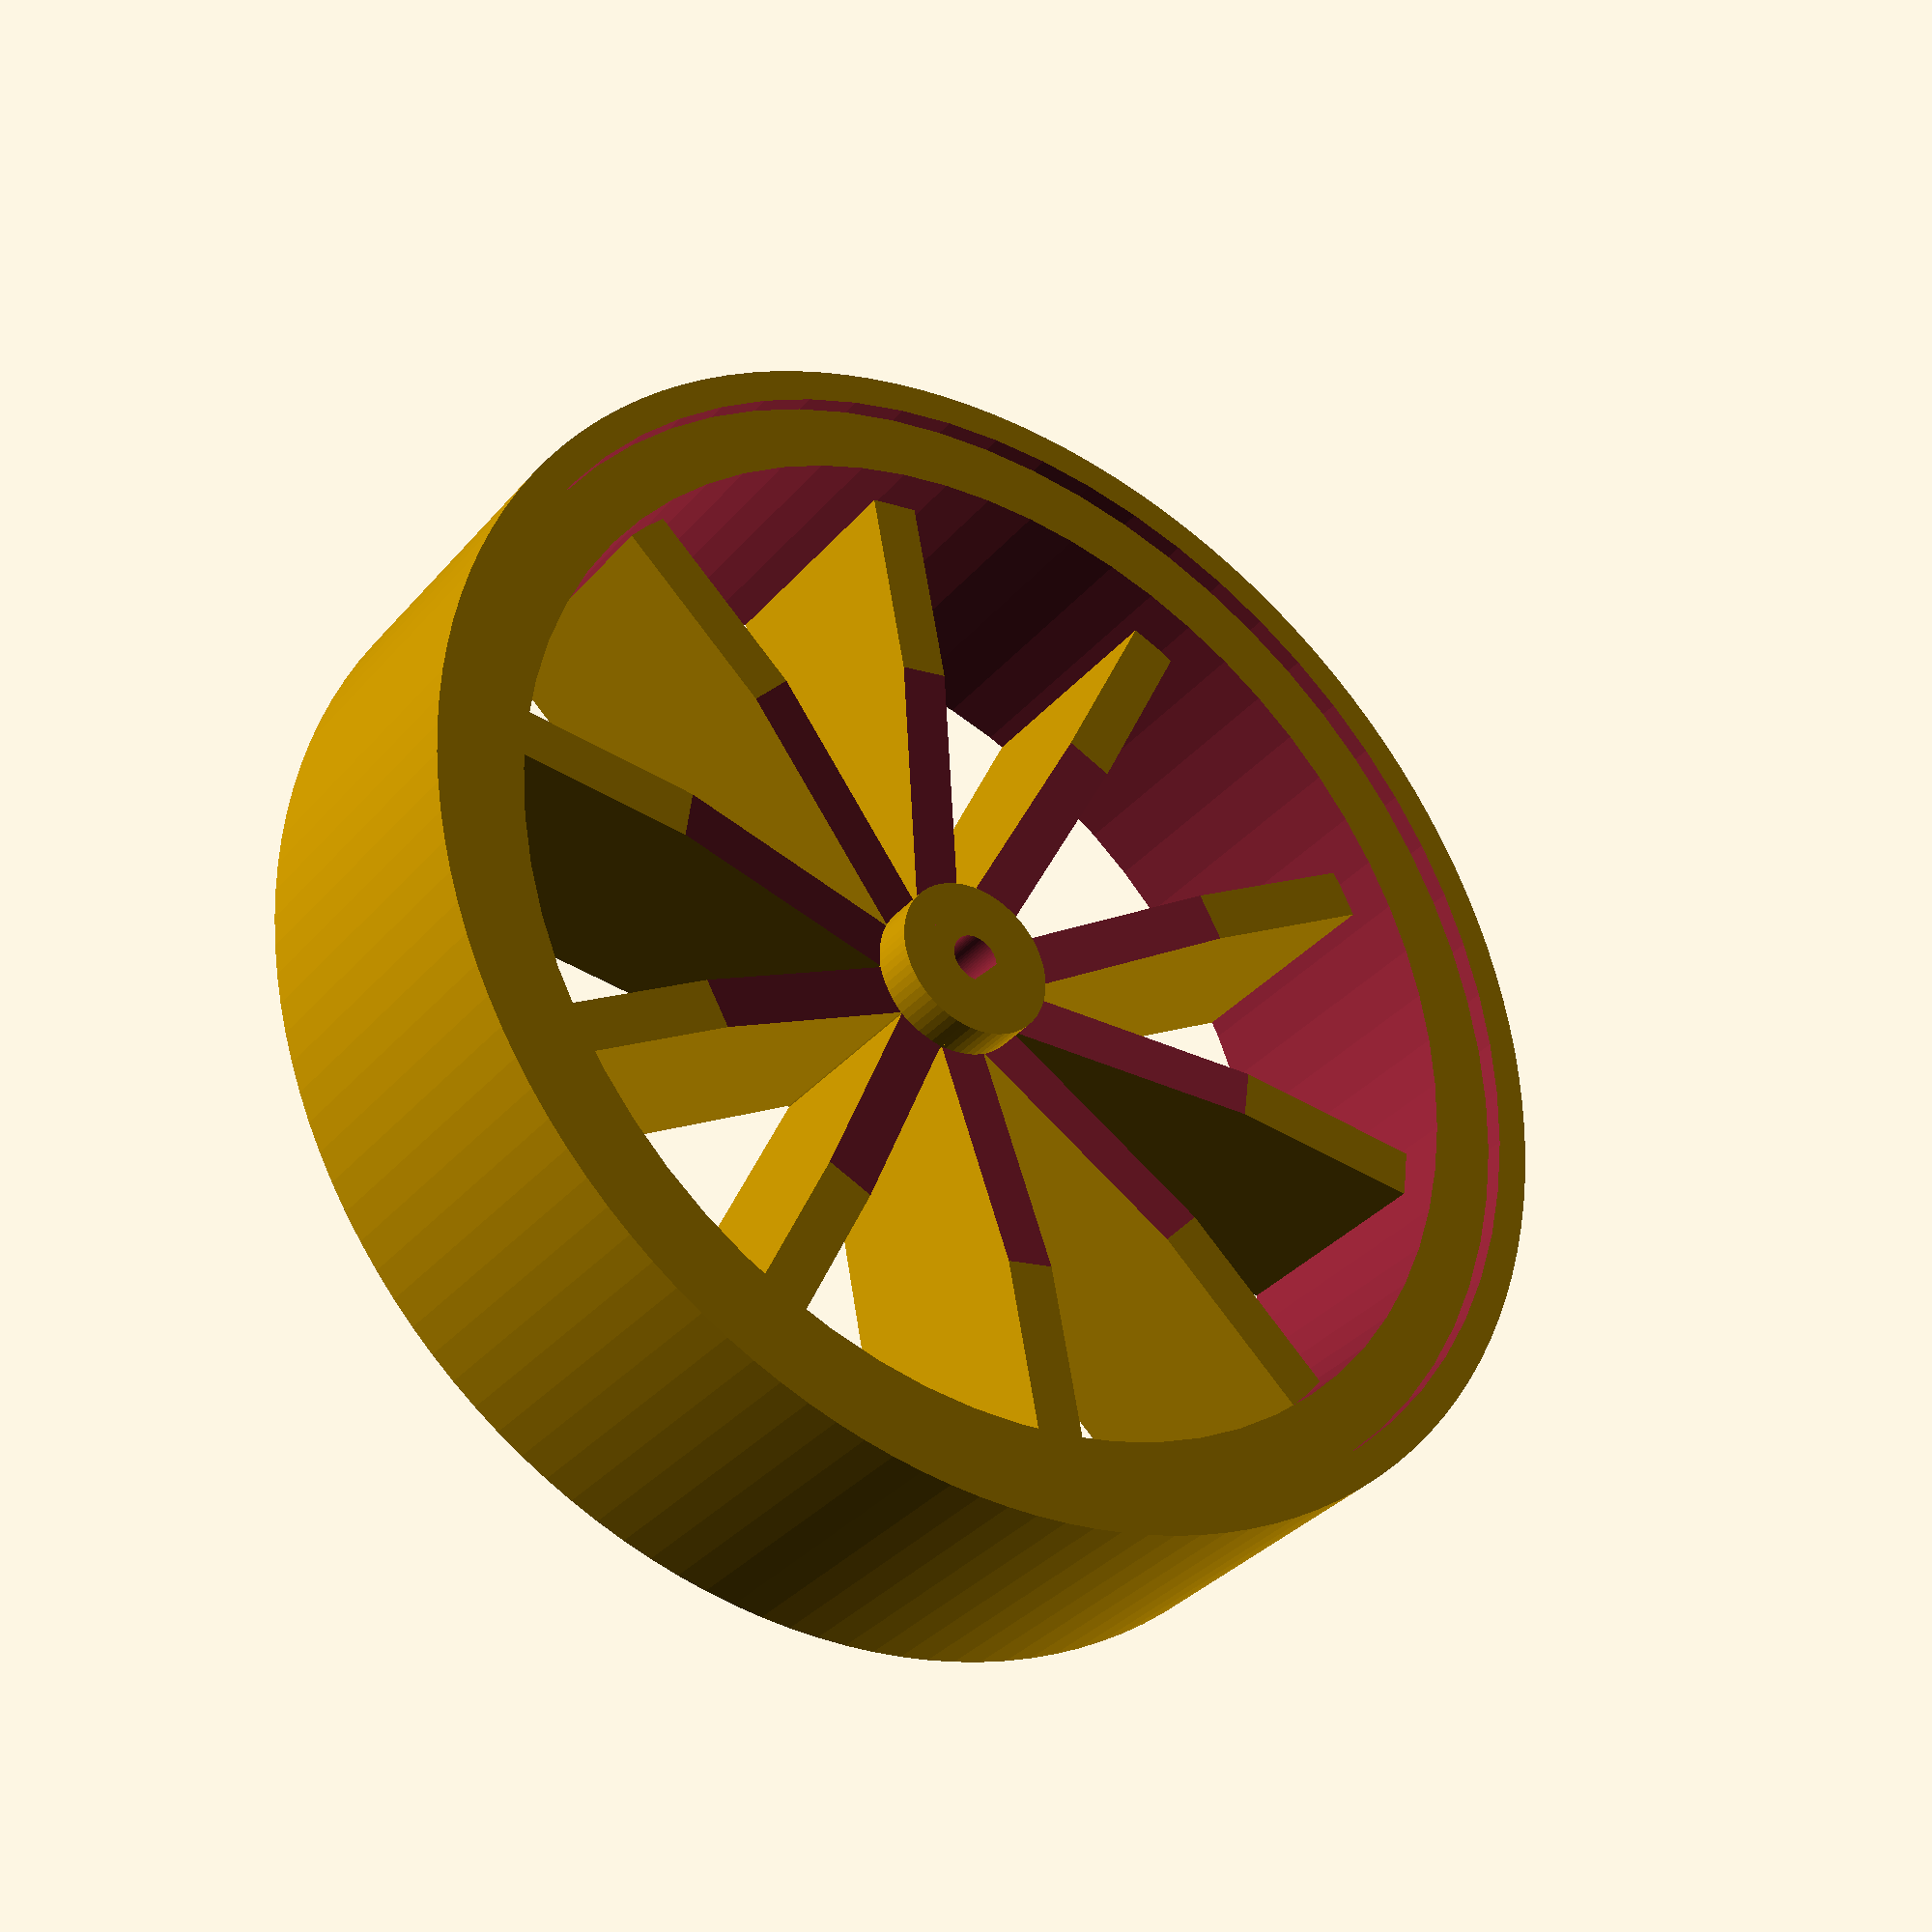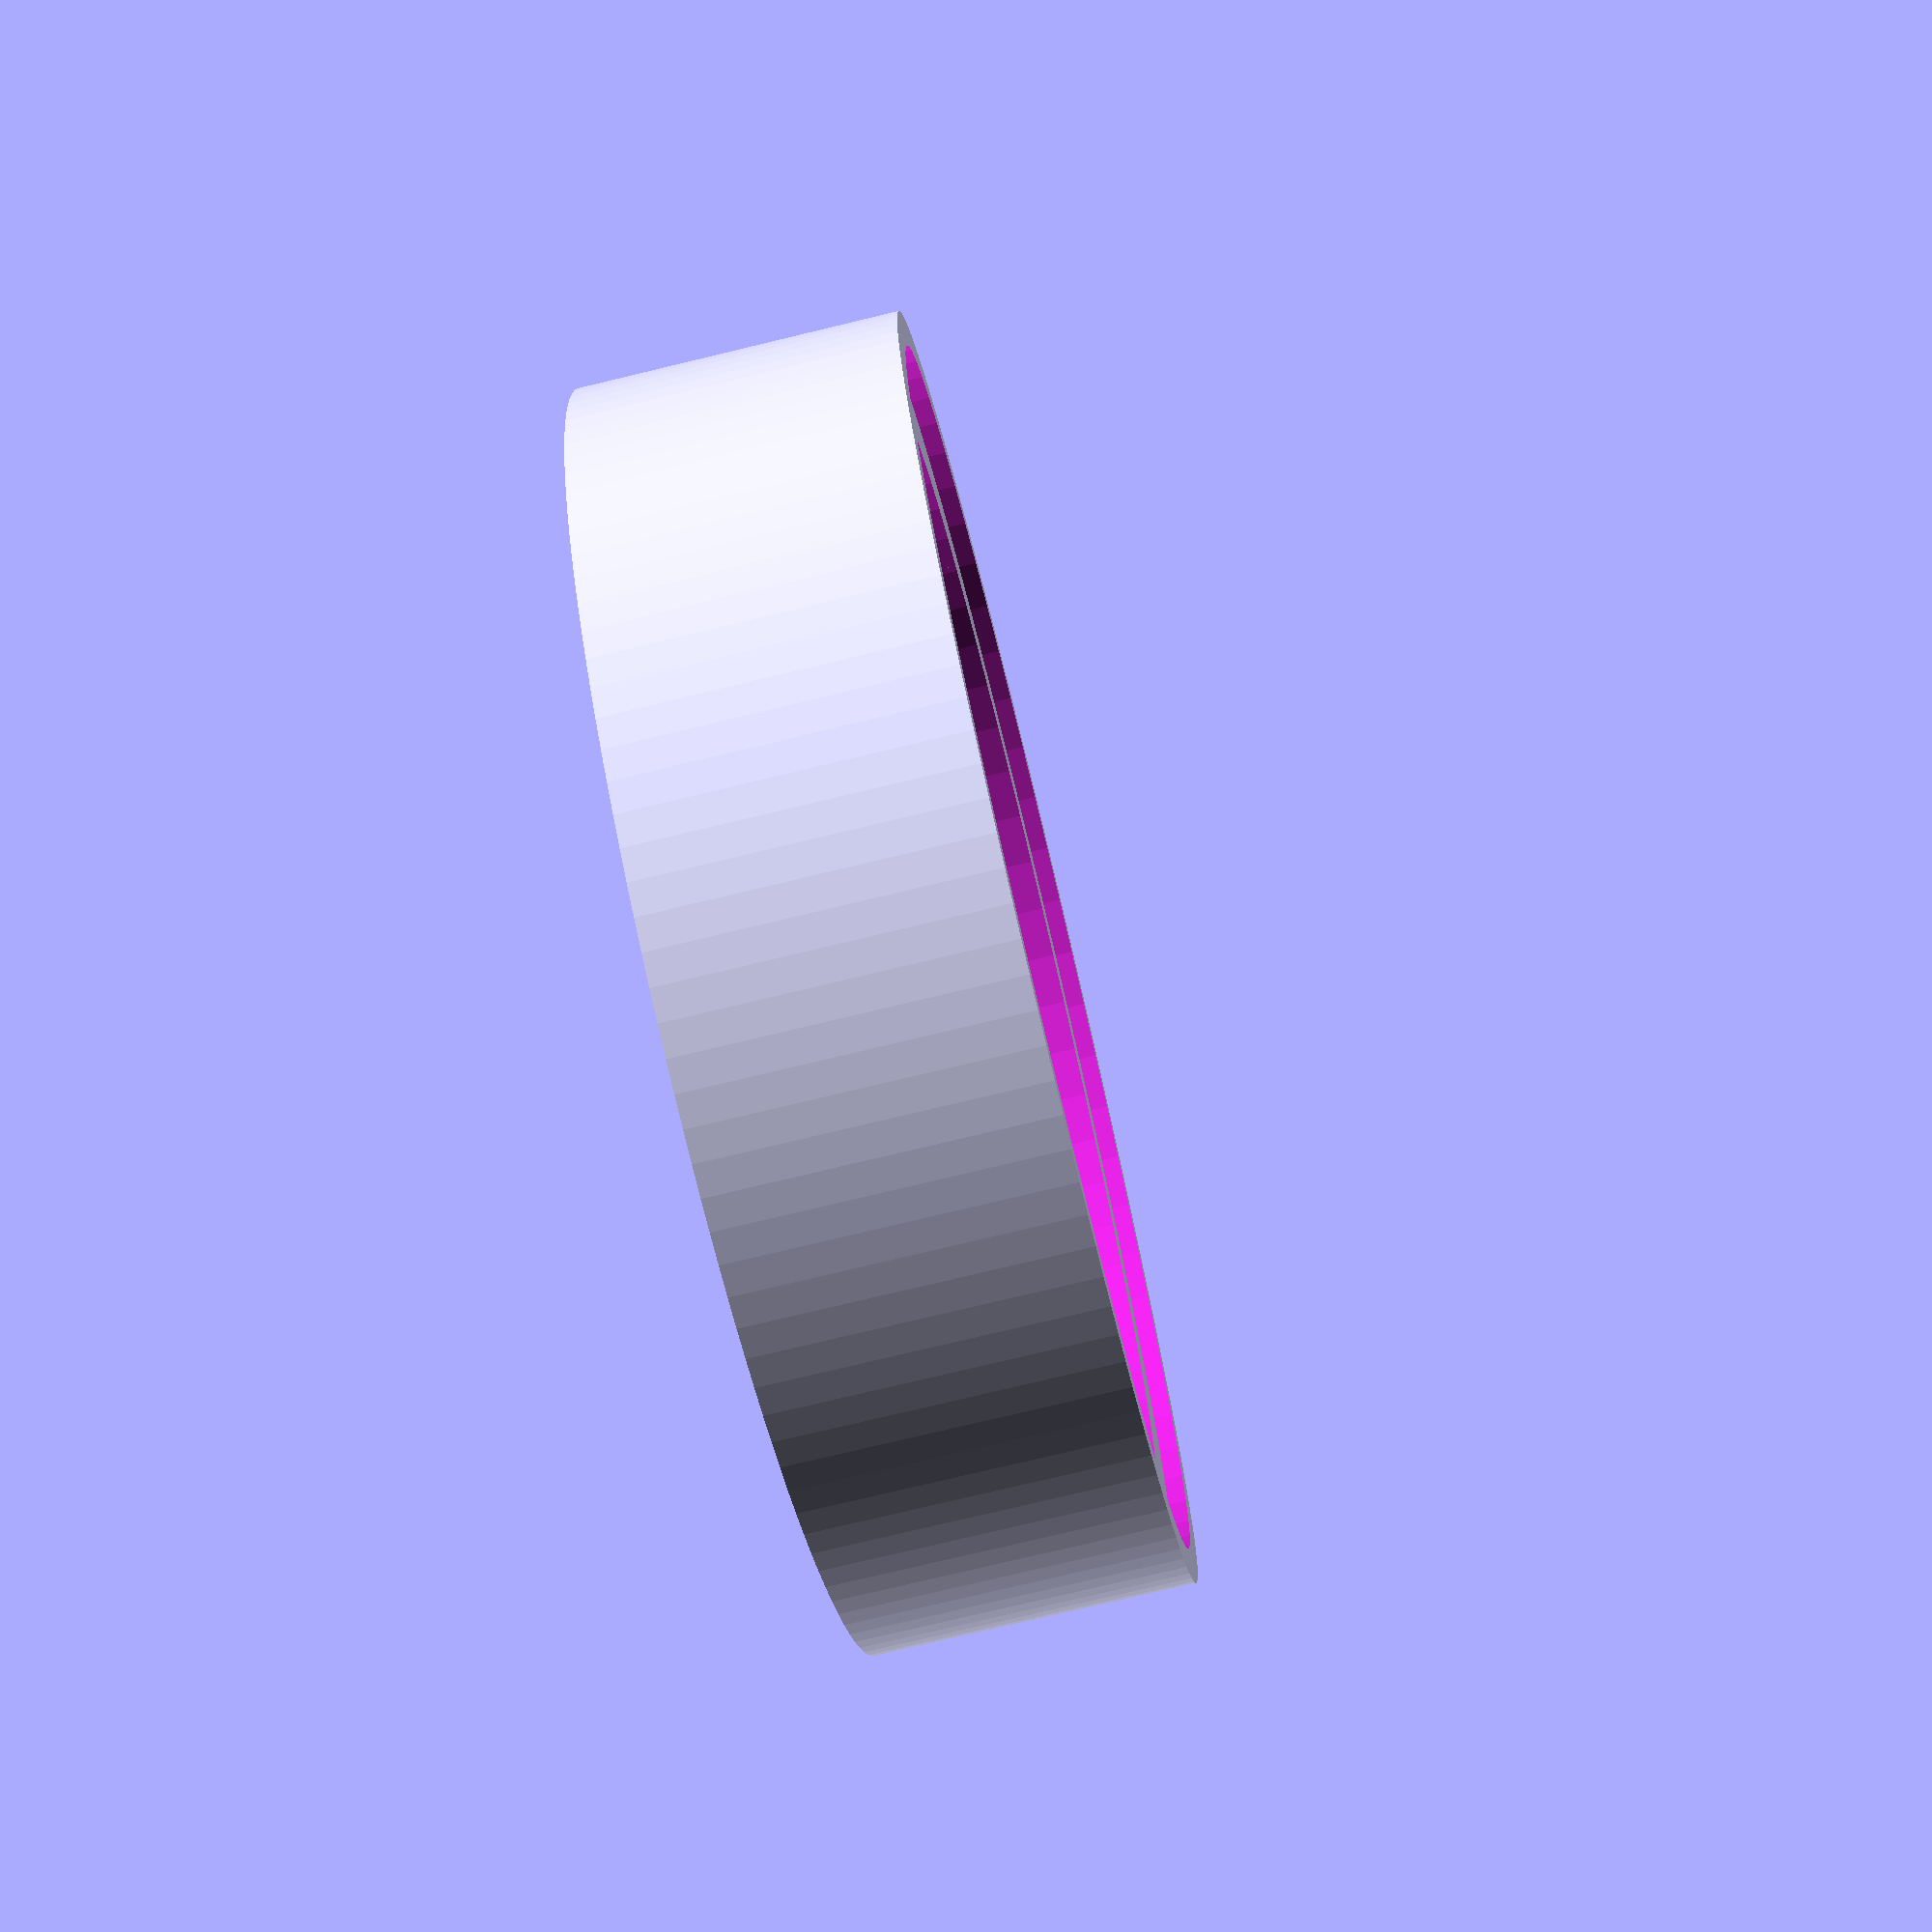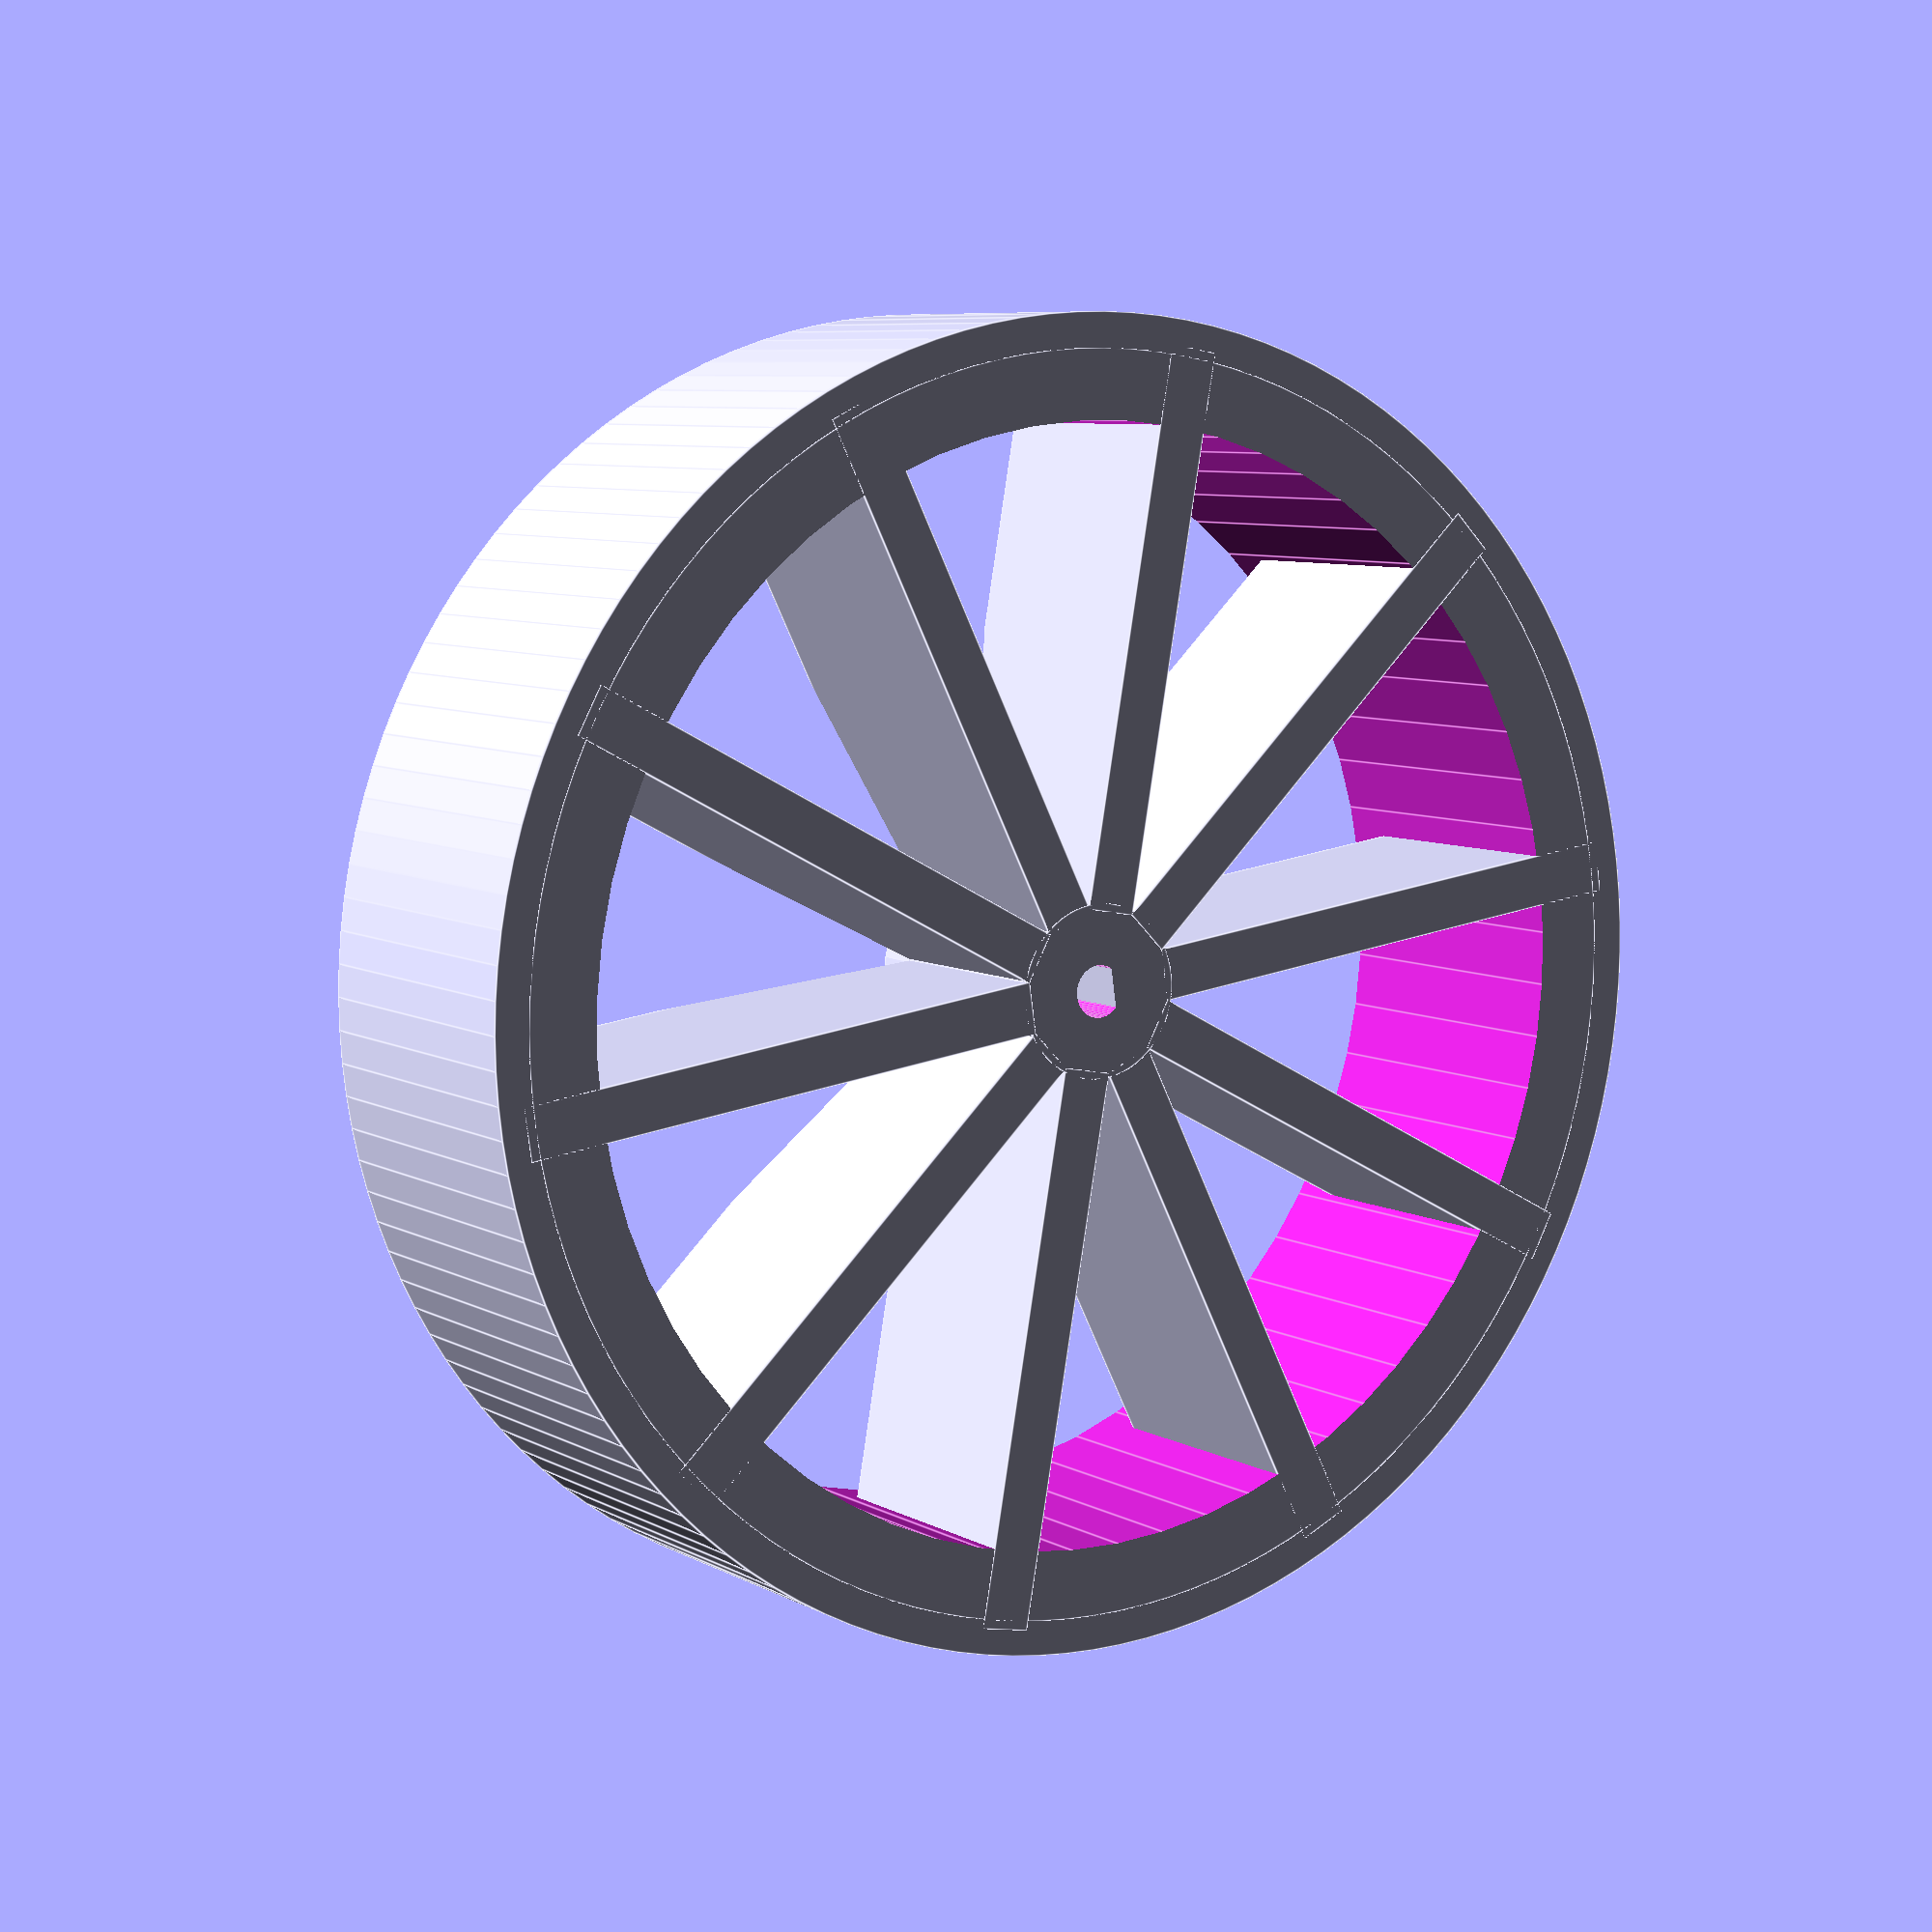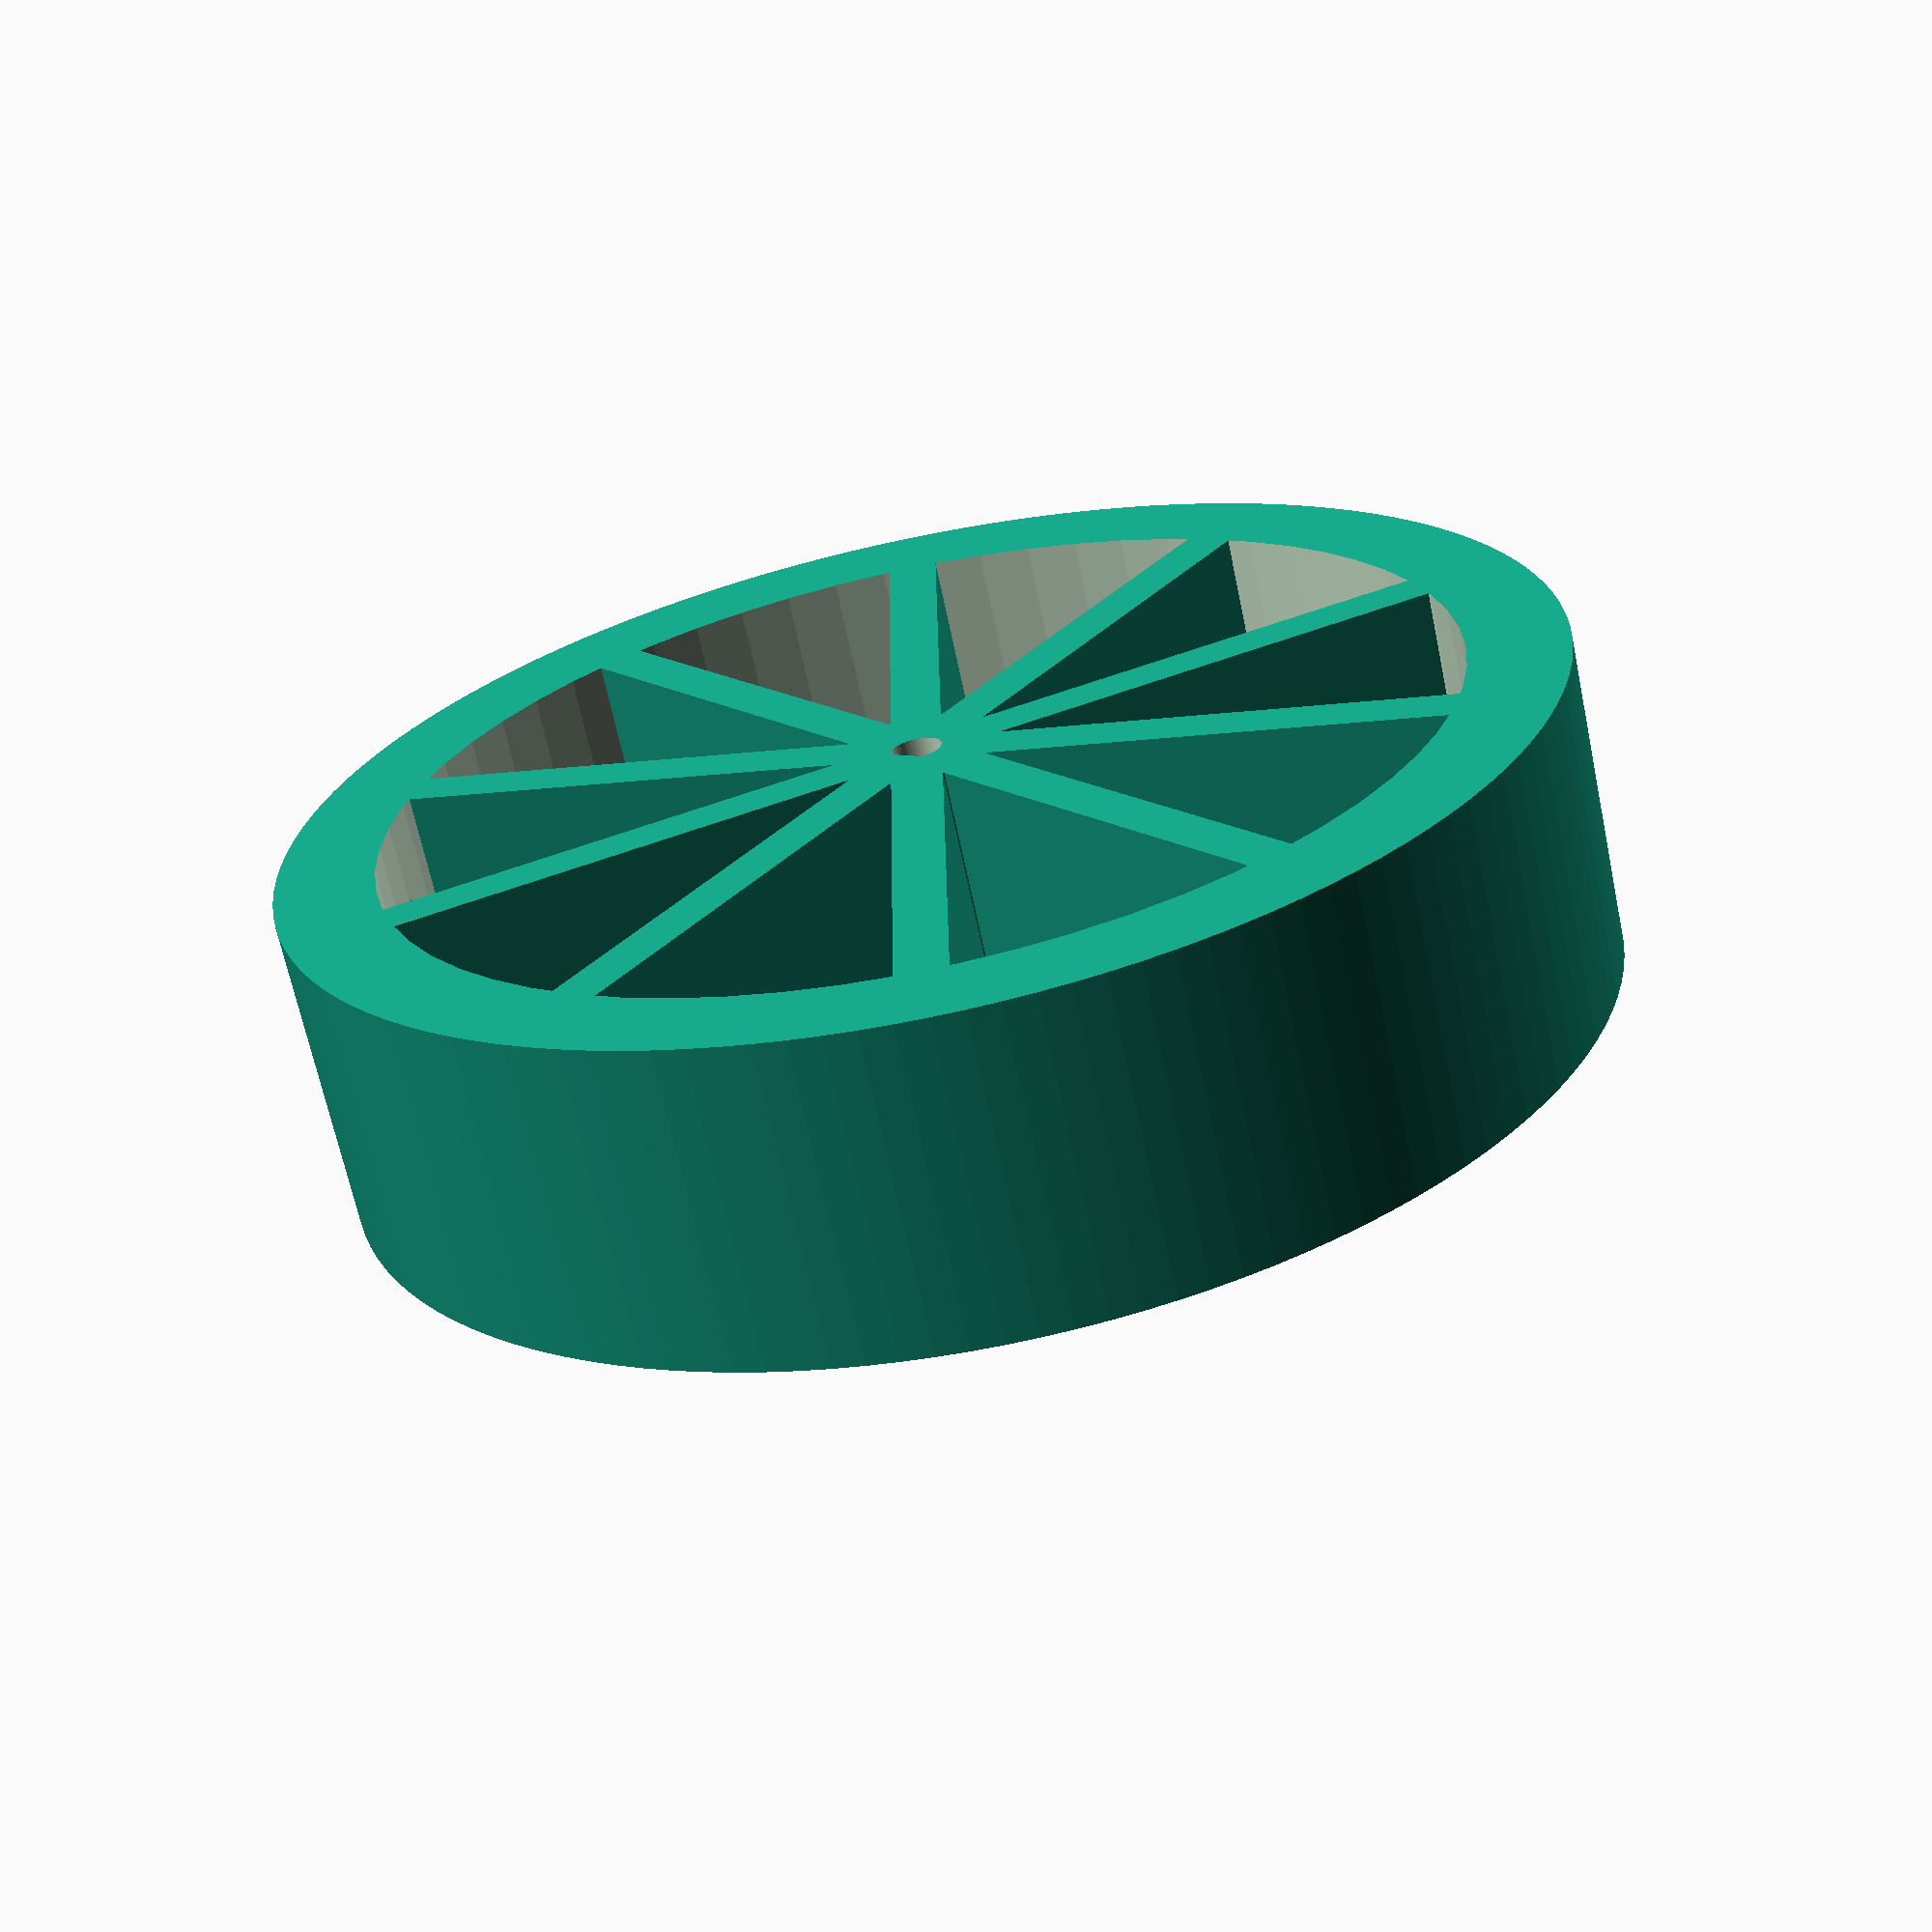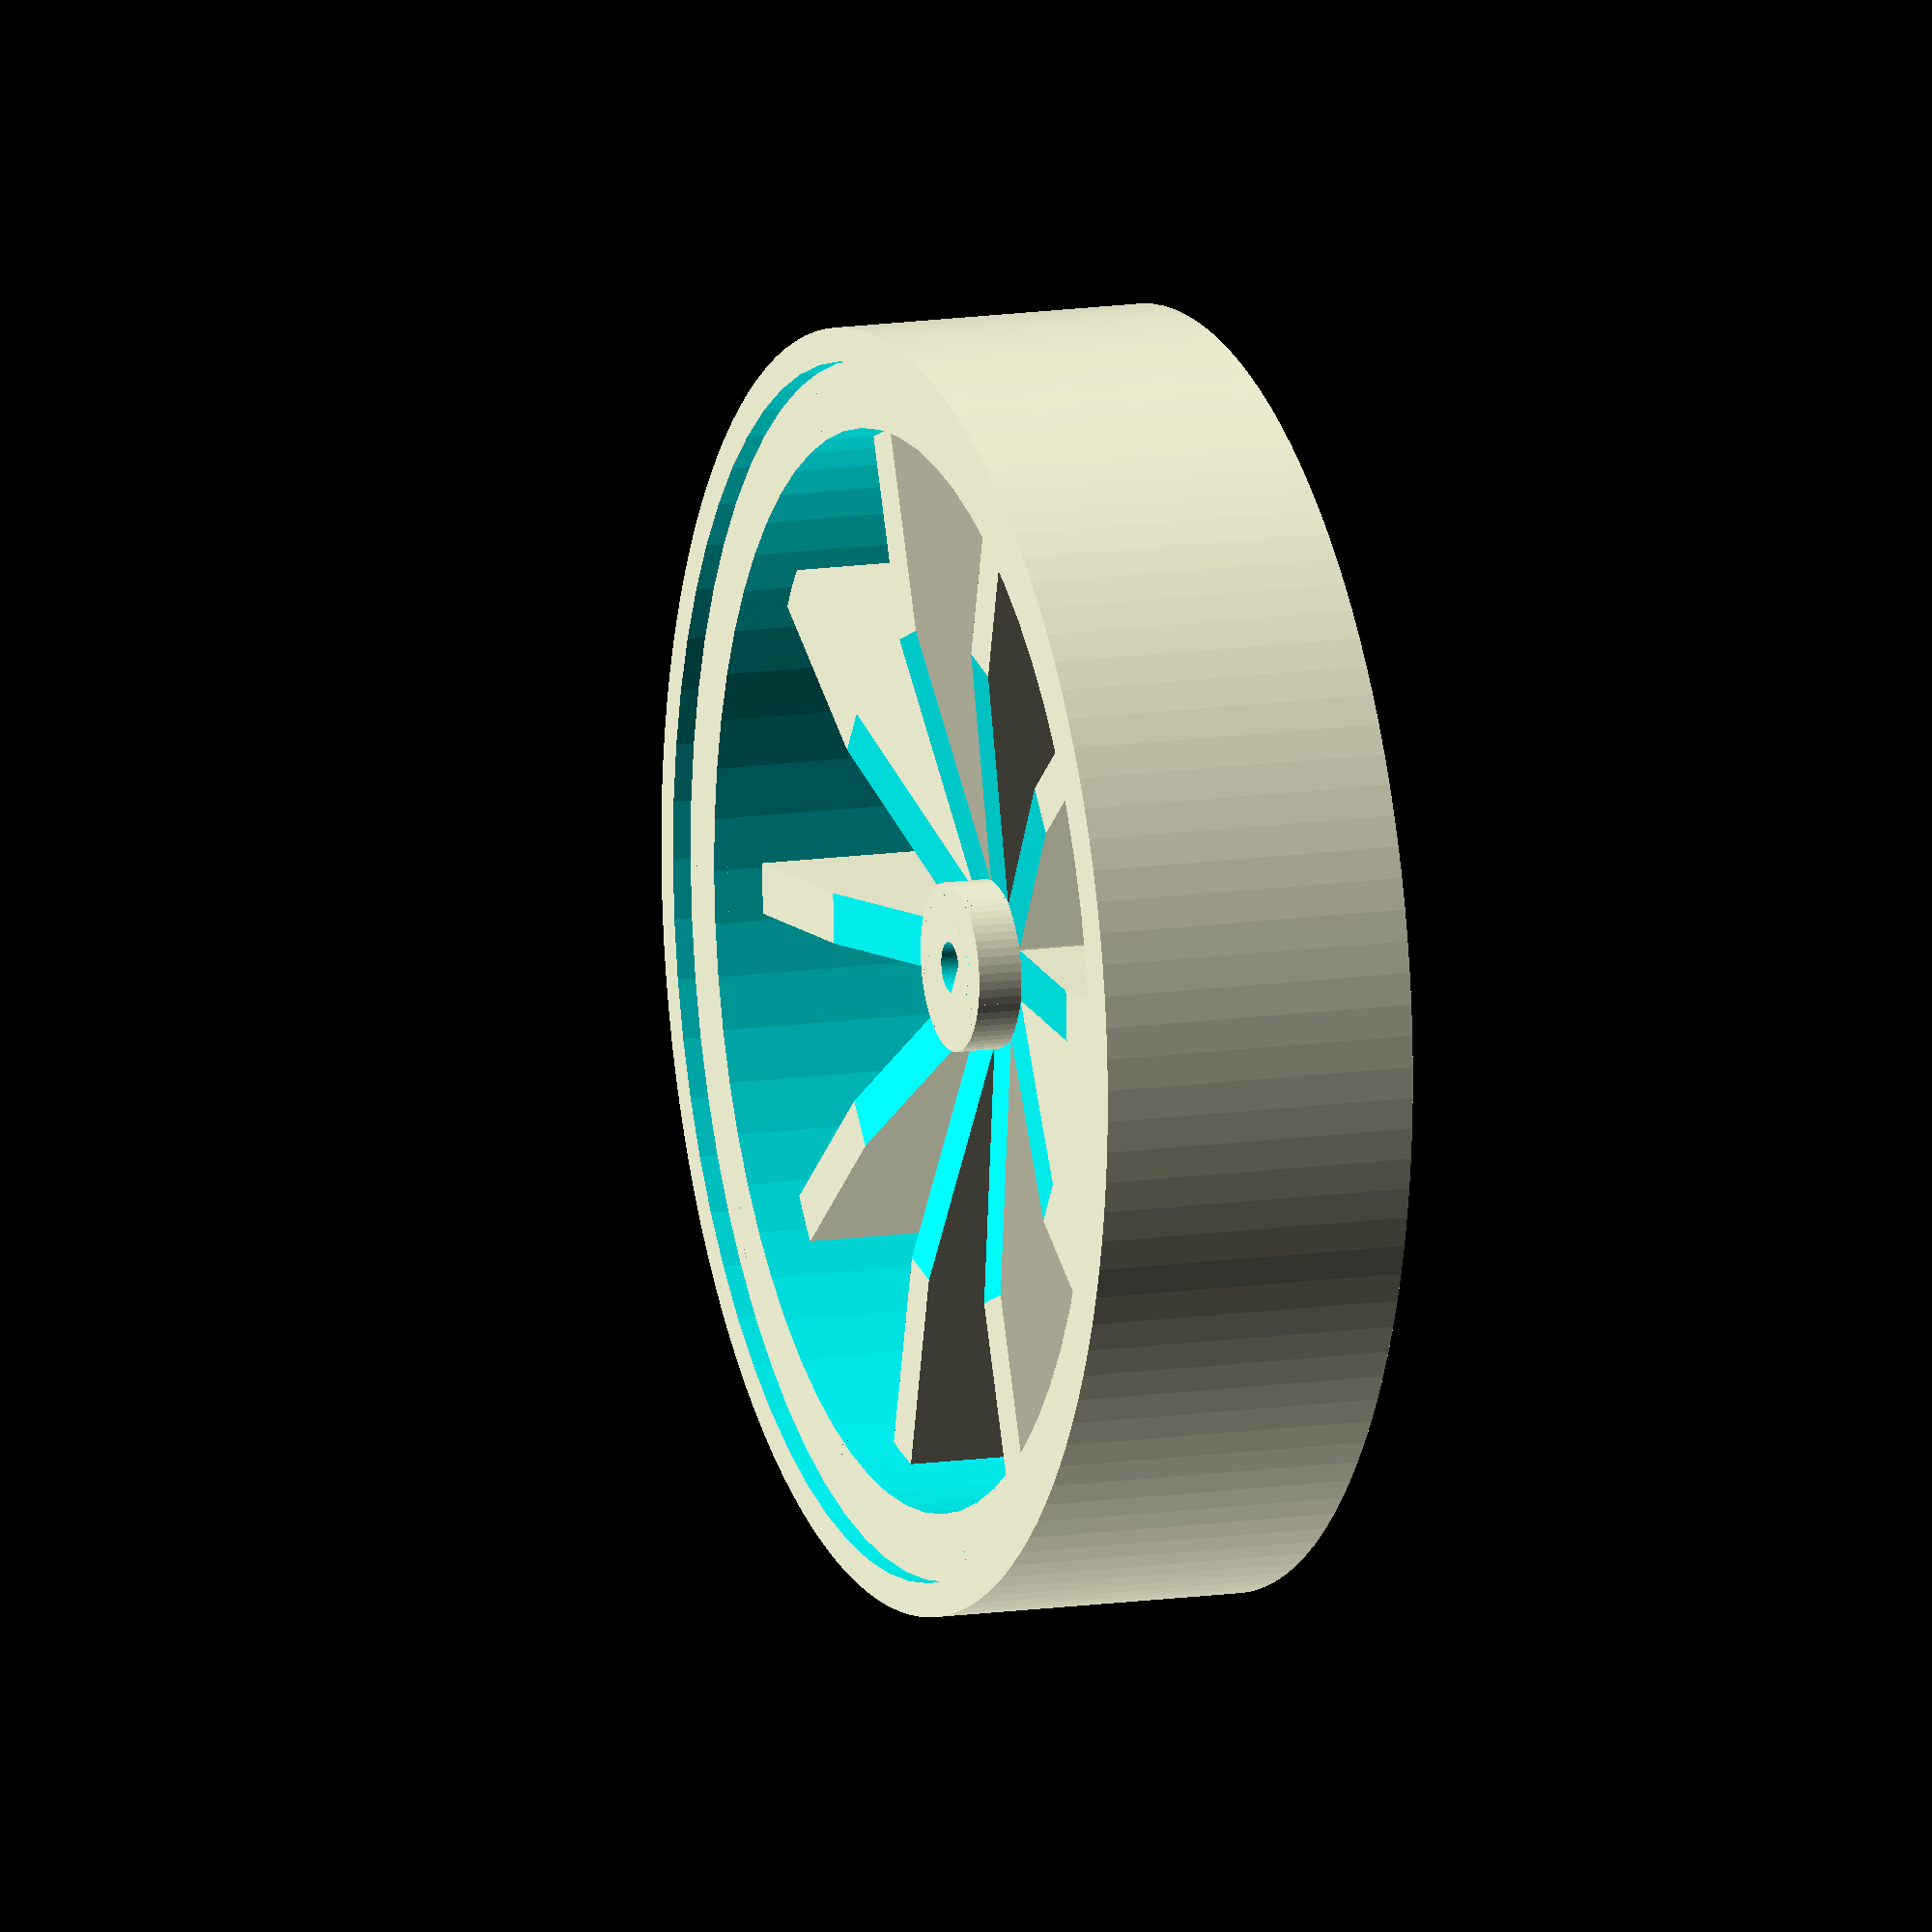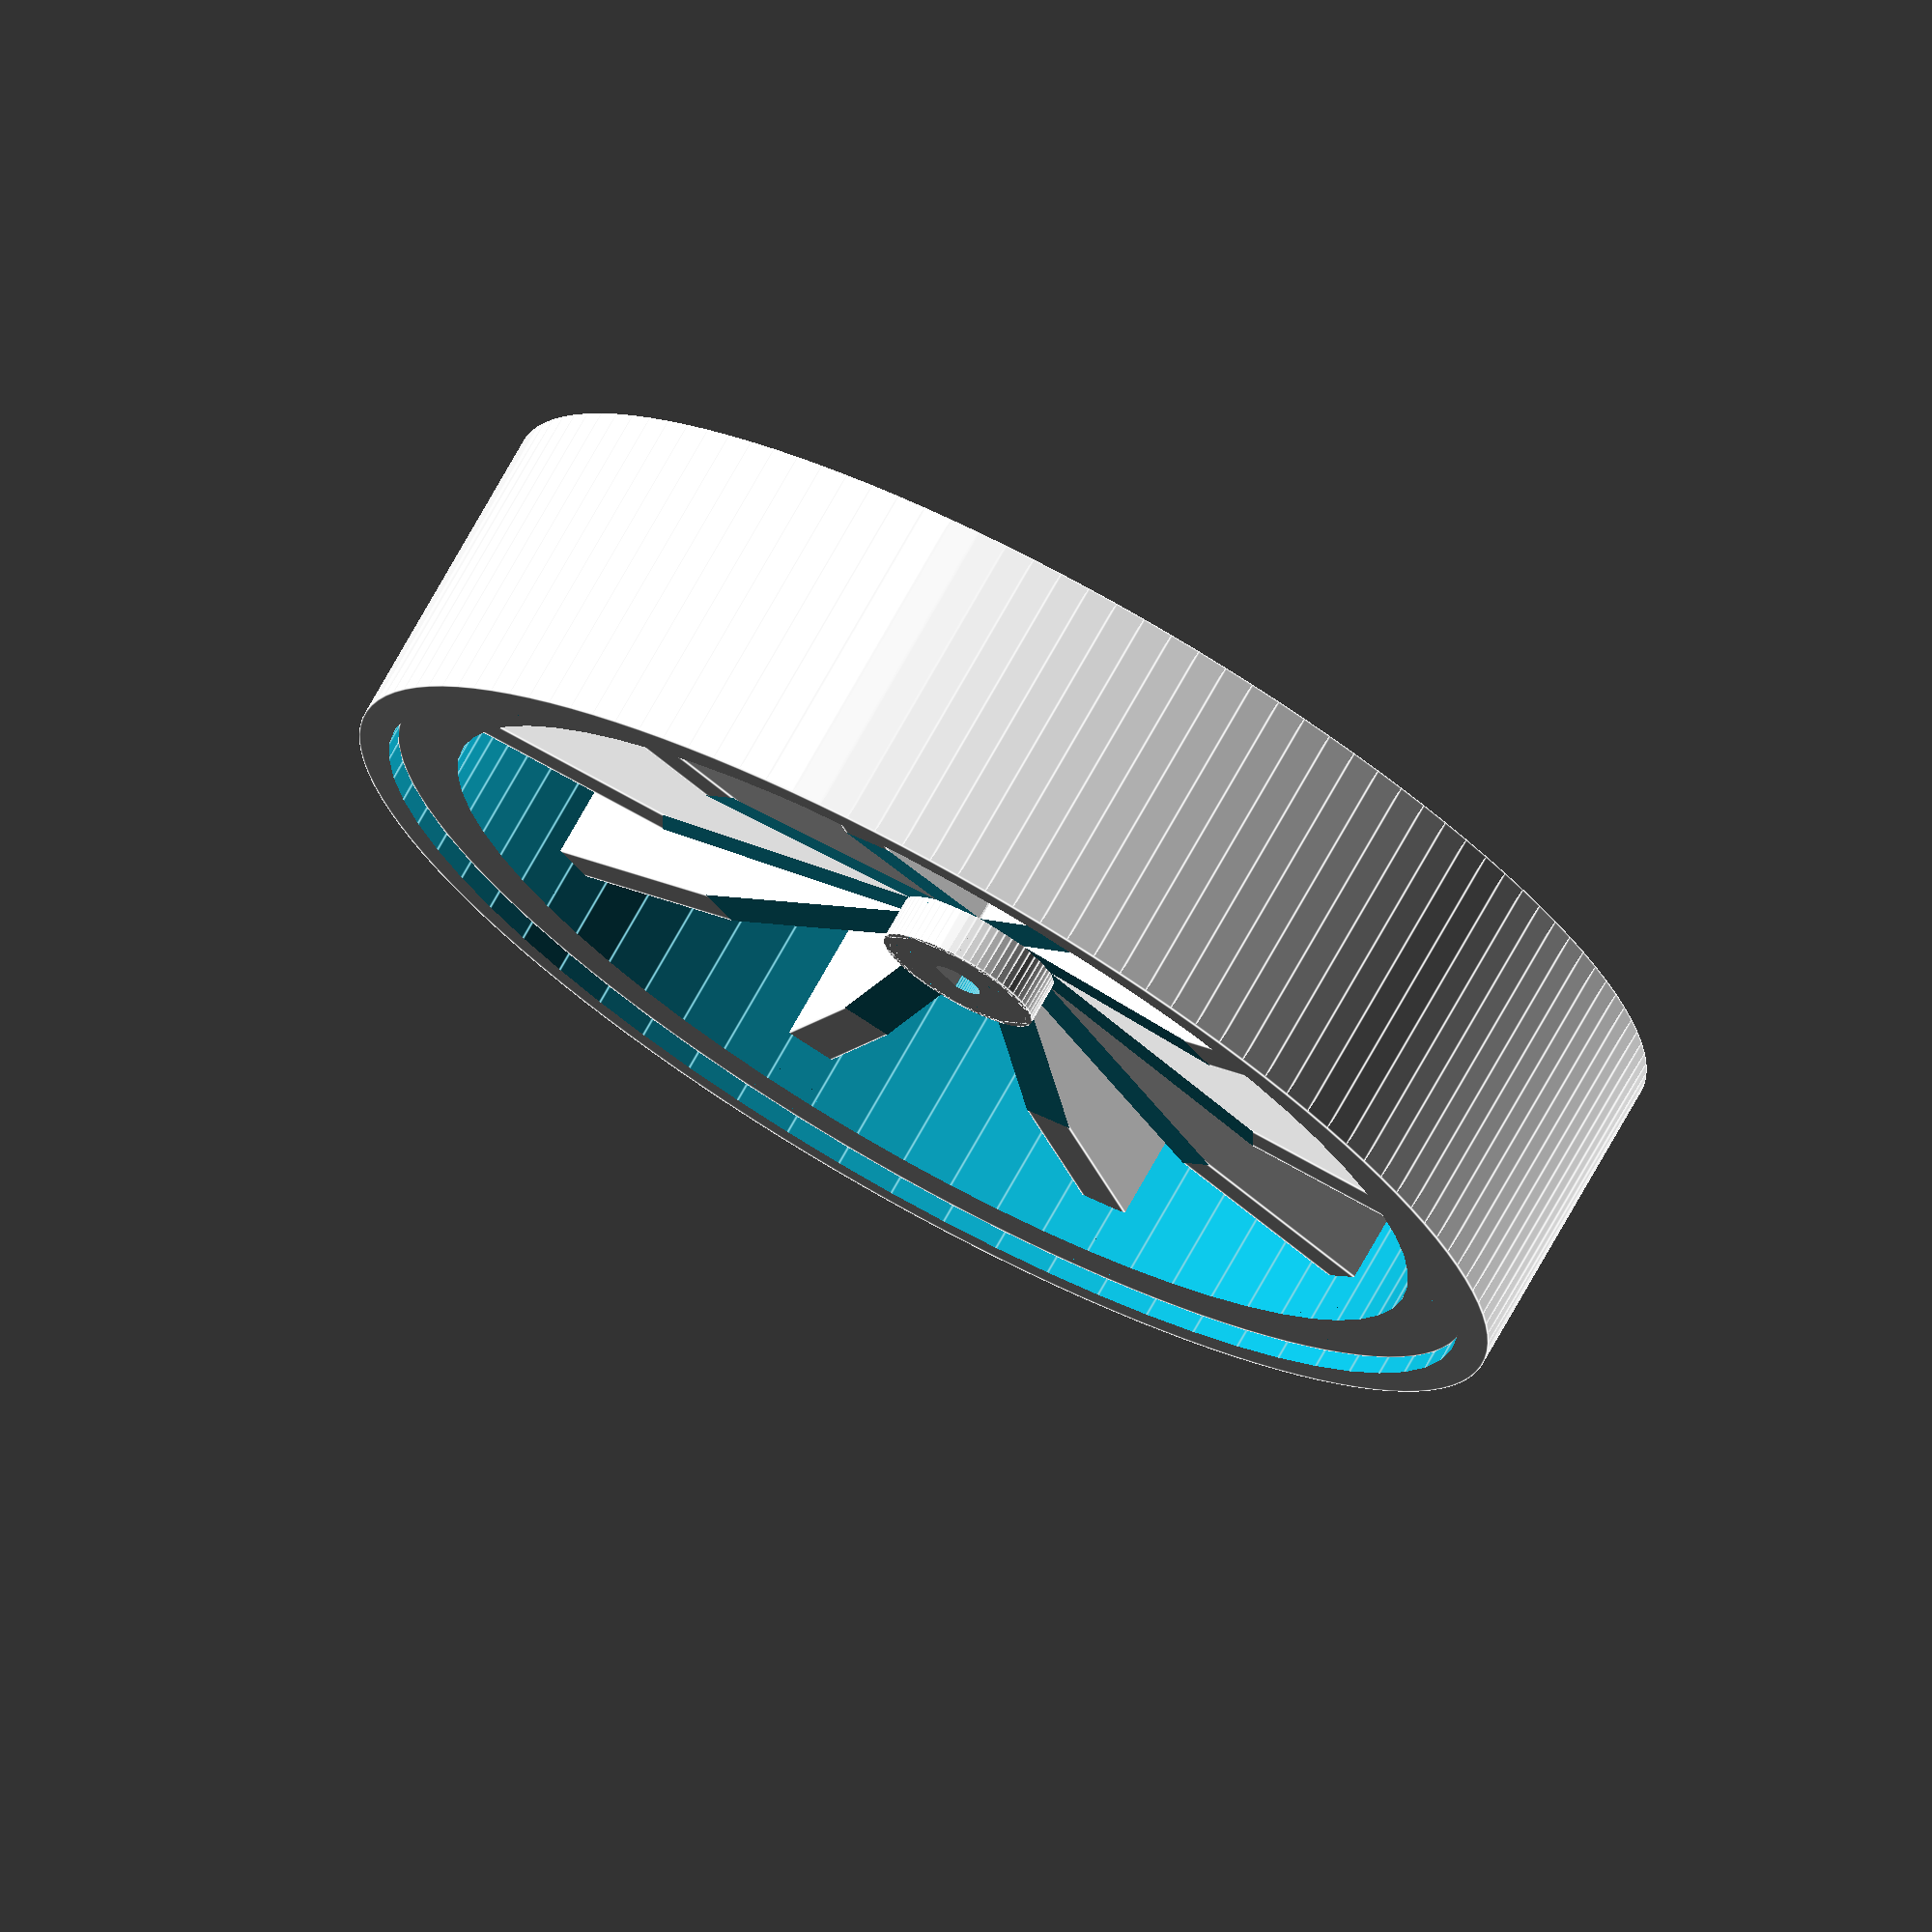
<openscad>
wheel_width = 19.1;

rim_external_radius = 38;
rim_thickness = 2;

inner_rim_thickness = 4;
inner_rim_height = 18;

hub_height = 15;
hub_radius = 5;

shaft_radius = 1.5;
shaft_flat = true;
shaft_flat_offset=1;

spoke_type = 1; // 1 = parallel 2= wedge
num_spokes = 10;
spoke_thickness = 3;
spoke_height = 15;
spoke_angle = -10;

union(){
// outer rim
difference(){
    cylinder(wheel_width,rim_external_radius,rim_external_radius, $fn=128);  // outer rim
 
    translate([0,0,-1]){     // inner rim
        cylinder(wheel_width+2, rim_external_radius-rim_thickness,rim_external_radius-rim_thickness, $fn=64);
    }
}

// inner rim
difference()
{
    cylinder(inner_rim_height,rim_external_radius-rim_thickness,rim_external_radius-rim_thickness, $fn=128);  // outer rim
 
    translate([0,0,-1]){     // inner rim
        cylinder(wheel_width+2, rim_external_radius-rim_thickness-inner_rim_thickness,rim_external_radius-rim_thickness-inner_rim_thickness, $fn=64);
    }
}

// hub
difference()
{
    cylinder(hub_height,hub_radius,hub_radius, $fn=64);  // outer hub
 
    translate([0,0,-1])
    {   
        // inner hub
        difference()
        {
            cylinder(wheel_width+2,shaft_radius, shaft_radius, $fn=64); 
            //flat on shaft
            if (shaft_flat == true)
            {
                translate([shaft_radius+shaft_flat_offset,0,15])
                {
                    cube([shaft_radius*2
                    ,shaft_radius*2,29], true); //shaft diameter
                }
            }   
        }
    }
}



step_angle = 360/num_spokes;
for (angle = [0: step_angle: 360])
{
    rotate ( angle)
    {
        if (spoke_type == 1) // original
        {
            translate([(rim_external_radius-rim_thickness-hub_radius)/2+hub_radius,0,           spoke_height/2]) 
            {
                difference()
                {
                    cube([rim_external_radius-rim_thickness-hub_radius+1,spoke_thickness,                   spoke_height], true);  // fudge
                    rotate([0,spoke_angle,0])
                    {
                        translate([0,0,spoke_height])
                        {
                            cube([rim_external_radius-rim_thickness-hub_radius+1,spoke_thickness+1,spoke_height], true);  // fudge
                        }
                    }
                }
            }
        }
        else
        { 
            if (spoke_type ==2)  // parallel
            {
                rotate([90,0,0])
                {
        
                    linear_extrude(1.5, center = true)
                    {
                        polygon( [[hub_radius-0.5,0], [rim_external_radius-rim_thickness-                       inner_rim_thickness+0.5,0],
                            [rim_external_radius-rim_thickness-inner_rim_thickness+0.5,                         inner_rim_height],[hub_radius-0.5, hub_height-0.5]]);
                    }
                }
            }
            else
            {
                if (spoke_type ==3) // wedge
                {
                    rotate_extrude(angle = spoke_thickness * 4, $fn=128)
                    {   
                        polygon( [[hub_radius-0.5,0], [rim_external_radius-rim_thickness-                       inner_rim_thickness+0.5,0],
                           [rim_external_radius-rim_thickness-inner_rim_thickness+0.5,                      inner_rim_height],
                            [hub_radius-0.5, hub_height-0.5]]);
                    }
                }
            }
        }
    }
}

}


</openscad>
<views>
elev=33.8 azim=43.2 roll=326.1 proj=p view=wireframe
elev=76.7 azim=300.9 roll=283.5 proj=p view=solid
elev=353.0 azim=188.1 roll=147.6 proj=p view=edges
elev=246.2 azim=235.0 roll=348.2 proj=p view=solid
elev=347.6 azim=32.7 roll=69.8 proj=o view=wireframe
elev=286.3 azim=144.1 roll=29.2 proj=o view=edges
</views>
